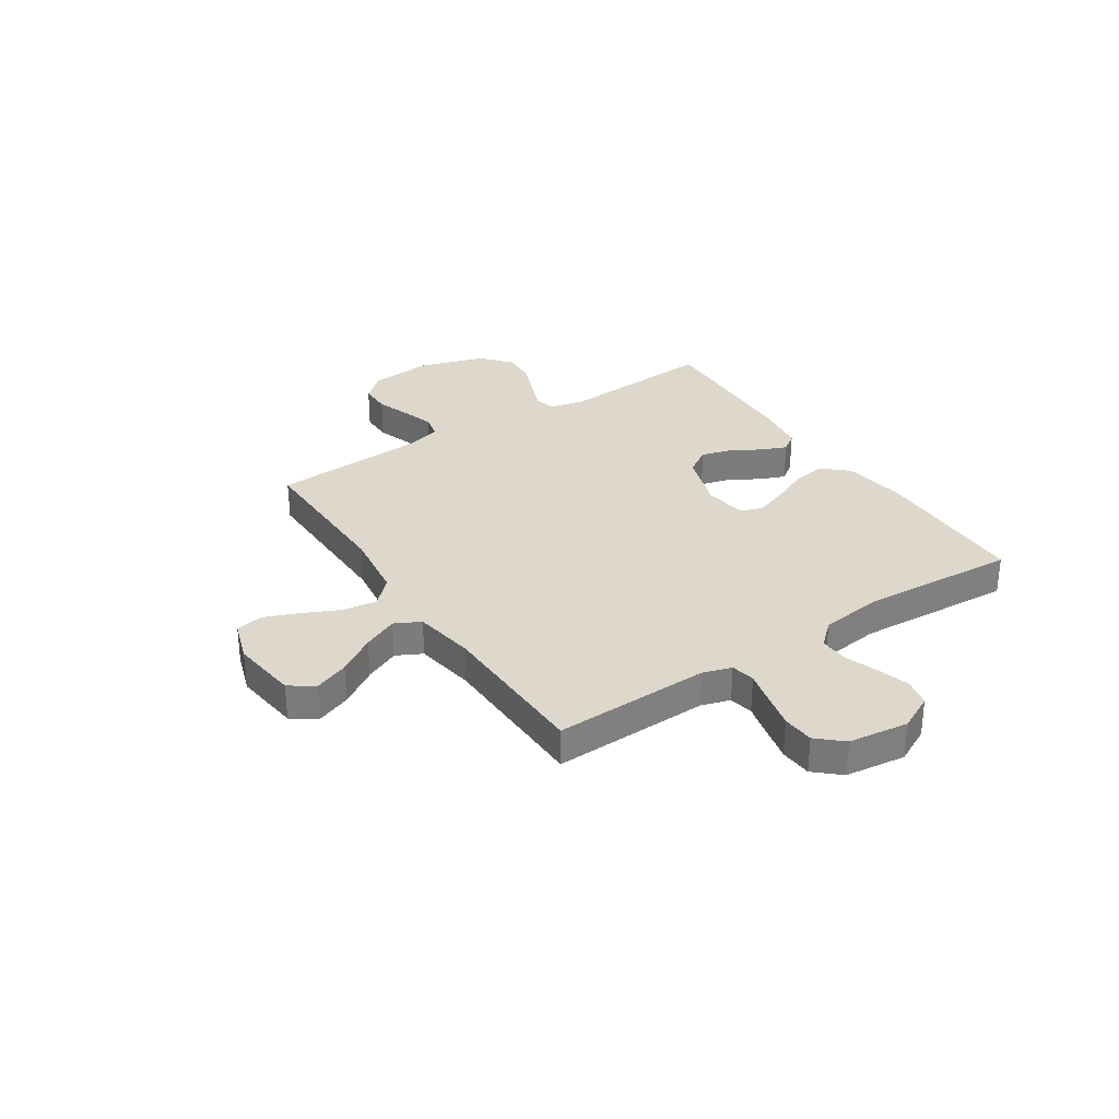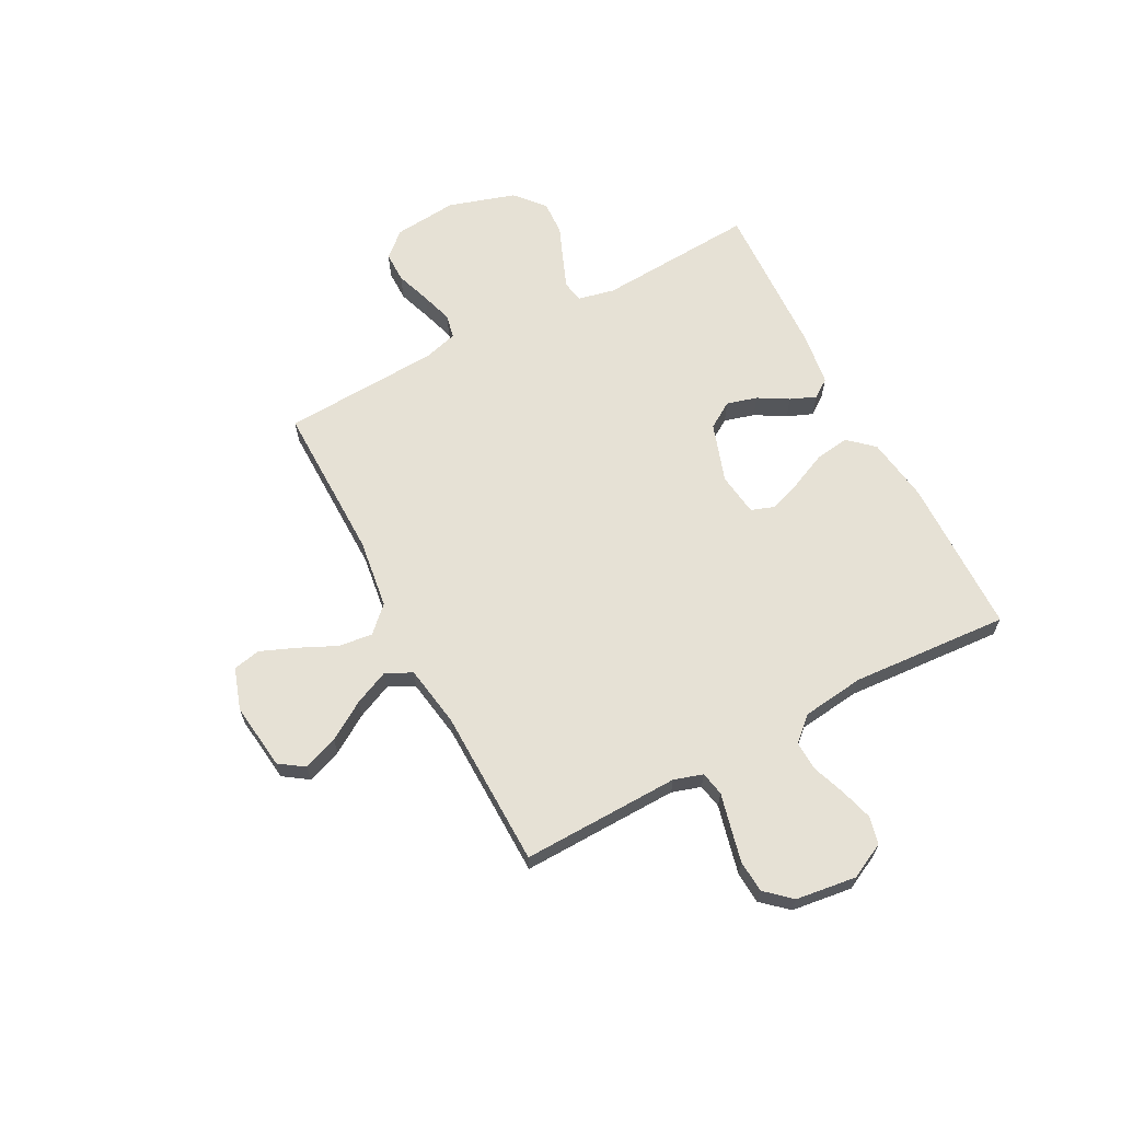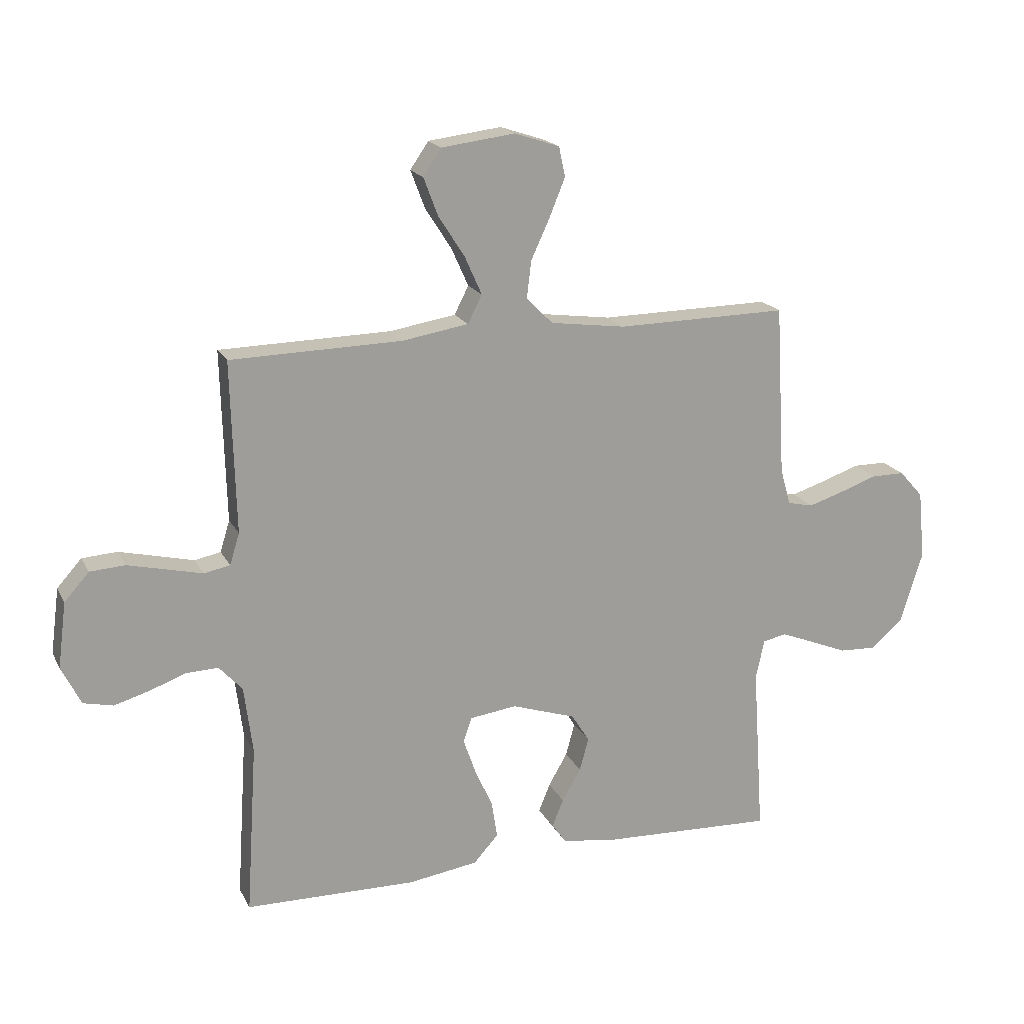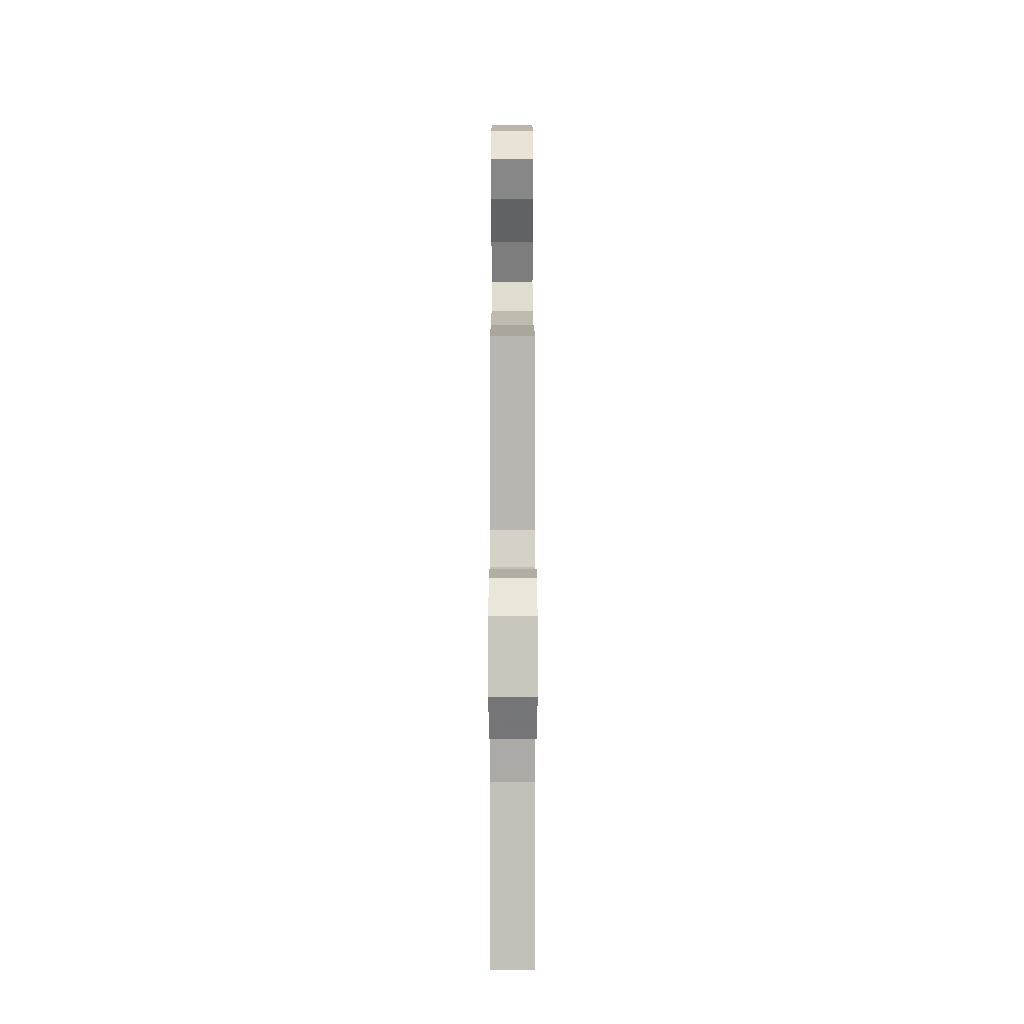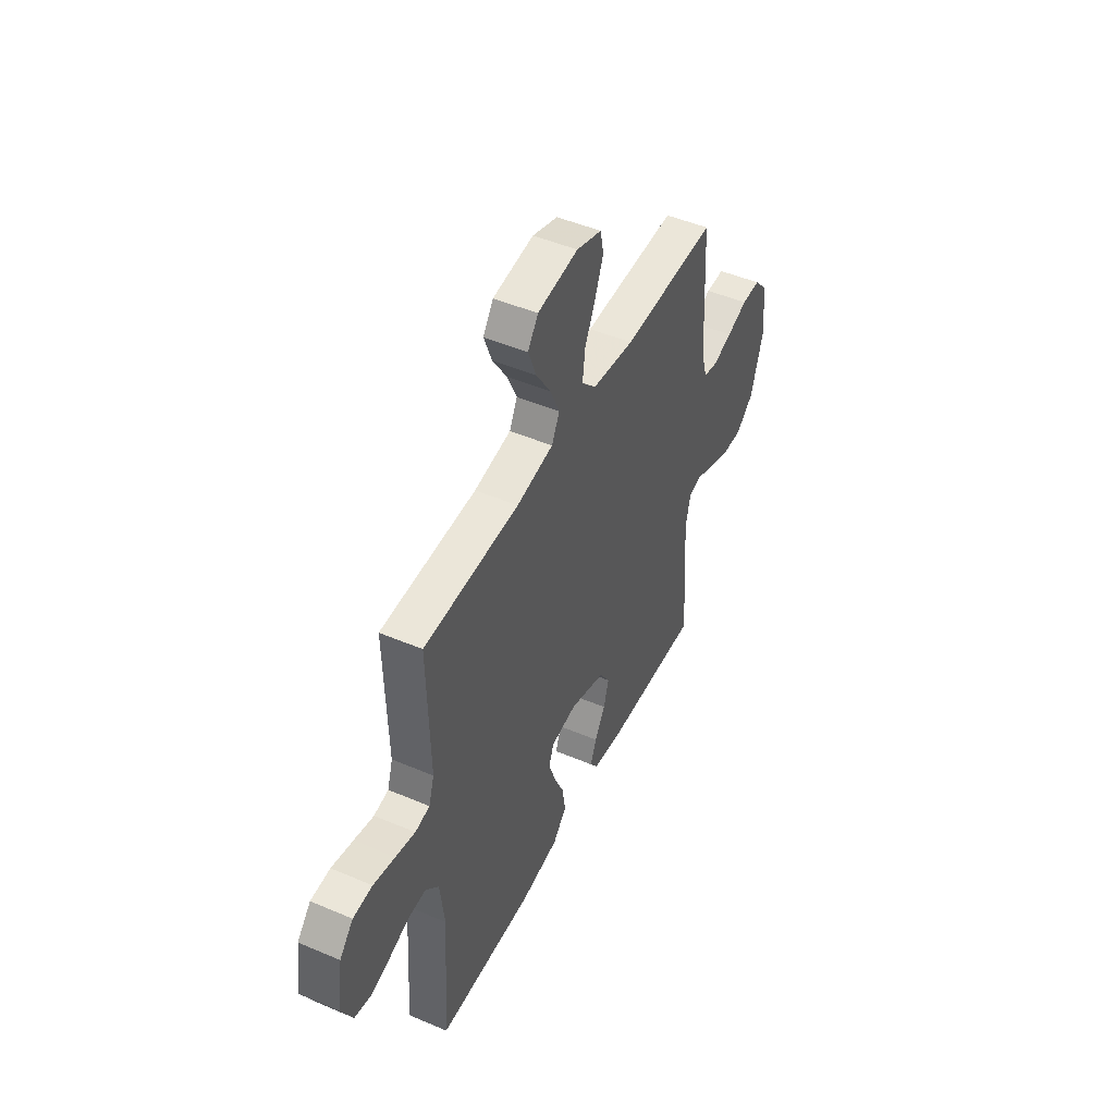
<metadata>
{"format":"obj","ext":"obj","renderer":"f3d","projection":"perspective","resolution":1024,"background":"white","views":[{"elev":31.5,"azim":56.7,"up":"+Y"},{"elev":64.8,"azim":62.3,"up":"+Y"},{"elev":18.6,"azim":159.9,"up":"+Z"},{"elev":6.8,"azim":89.9,"up":"+Z"},{"elev":47.8,"azim":115.6,"up":"+Z"}]}
</metadata>
<code>
v -0.5 0.07 -0.5
v -0.48 0.07 -0.2
v -0.495 0.07 -0.131
v -0.536 0.07 -0.122
v -0.594 0.07 -0.145
v -0.66 0.07 -0.172
v -0.725 0.07 -0.175
v -0.781 0.07 -0.127
v -0.82 0.07 0
v -0.808 0.07 0.121
v -0.766 0.07 0.168
v -0.707 0.07 0.168
v -0.641 0.07 0.145
v -0.58 0.07 0.126
v -0.535 0.07 0.136
v -0.517 0.07 0.2
v -0.5 0.07 0.5
v -0.2 0.07 0.496
v -0.068 0.07 0.514
v -0.022 0.07 0.561
v -0.03 0.07 0.626
v -0.063 0.07 0.697
v -0.09 0.07 0.764
v -0.079 0.07 0.816
v 0 0.07 0.842
v 0.128 0.07 0.826
v 0.16 0.07 0.779
v 0.135 0.07 0.713
v 0.089 0.07 0.641
v 0.059 0.07 0.574
v 0.084 0.07 0.525
v 0.2 0.07 0.506
v 0.5 0.07 0.5
v 0.492 0.07 0.2
v 0.509 0.07 0.145
v 0.555 0.07 0.136
v 0.617 0.07 0.151
v 0.685 0.07 0.167
v 0.746 0.07 0.163
v 0.789 0.07 0.115
v 0.804 0.07 0
v 0.77 0.07 -0.068
v 0.718 0.07 -0.08
v 0.656 0.07 -0.062
v 0.593 0.07 -0.039
v 0.537 0.07 -0.037
v 0.496 0.07 -0.082
v 0.481 0.07 -0.2
v 0.5 0.07 -0.5
v 0.2 0.07 -0.505
v 0.077 0.07 -0.487
v 0.034 0.07 -0.439
v 0.044 0.07 -0.374
v 0.075 0.07 -0.305
v 0.097 0.07 -0.242
v 0.082 0.07 -0.199
v 0 0.07 -0.188
v -0.112 0.07 -0.225
v -0.144 0.07 -0.275
v -0.128 0.07 -0.333
v -0.095 0.07 -0.39
v -0.075 0.07 -0.439
v -0.1 0.07 -0.474
v -0.2 0.07 -0.488
v -0.5 0 -0.5
v -0.48 0 -0.2
v -0.495 0 -0.131
v -0.536 0 -0.122
v -0.594 0 -0.145
v -0.66 0 -0.172
v -0.725 0 -0.175
v -0.781 0 -0.127
v -0.82 0 0
v -0.808 0 0.121
v -0.766 0 0.168
v -0.707 0 0.168
v -0.641 0 0.145
v -0.58 0 0.126
v -0.535 0 0.136
v -0.517 0 0.2
v -0.5 0 0.5
v -0.2 0 0.496
v -0.068 0 0.514
v -0.022 0 0.561
v -0.03 0 0.626
v -0.063 0 0.697
v -0.09 0 0.764
v -0.079 0 0.816
v 0 0 0.842
v 0.128 0 0.826
v 0.16 0 0.779
v 0.135 0 0.713
v 0.089 0 0.641
v 0.059 0 0.574
v 0.084 0 0.525
v 0.2 0 0.506
v 0.5 0 0.5
v 0.492 0 0.2
v 0.509 0 0.145
v 0.555 0 0.136
v 0.617 0 0.151
v 0.685 0 0.167
v 0.746 0 0.163
v 0.789 0 0.115
v 0.804 0 0
v 0.77 0 -0.068
v 0.718 0 -0.08
v 0.656 0 -0.062
v 0.593 0 -0.039
v 0.537 0 -0.037
v 0.496 0 -0.082
v 0.481 0 -0.2
v 0.5 0 -0.5
v 0.2 0 -0.505
v 0.077 0 -0.487
v 0.034 0 -0.439
v 0.044 0 -0.374
v 0.075 0 -0.305
v 0.097 0 -0.242
v 0.082 0 -0.199
v 0 0 -0.188
v -0.112 0 -0.225
v -0.144 0 -0.275
v -0.128 0 -0.333
v -0.095 0 -0.39
v -0.075 0 -0.439
v -0.1 0 -0.474
v -0.2 0 -0.488
f 64 1 2
f 63 64 2
f 62 63 2
f 61 62 2
f 60 61 2
f 59 60 2 3
f 58 59 3
f 57 58 3
f 52 53 54
f 51 52 54
f 50 51 54
f 49 50 54
f 48 49 54
f 47 48 54 55
f 46 47 55 56
f 43 44 45
f 42 43 45
f 41 42 45
f 40 41 45
f 39 40 45
f 38 39 45
f 37 38 45
f 36 37 45
f 35 36 45 46
f 46 56 57
f 35 46 57
f 34 35 57
f 27 28 29
f 26 27 29
f 25 26 29
f 24 25 29
f 23 24 29
f 22 23 29
f 21 22 29
f 20 21 29 30
f 19 20 30 31
f 16 17 18
f 19 31 32
f 18 19 32
f 16 18 32
f 15 16 32
f 11 12 13
f 10 11 13
f 9 10 13
f 8 9 13
f 7 8 13
f 6 7 13
f 5 6 13
f 4 5 13 14
f 57 3 4
f 34 57 4
f 33 34 4
f 32 33 4
f 15 32 4
f 4 14 15
f 66 65 128
f 66 128 127
f 66 127 126
f 66 126 125
f 66 125 124
f 67 66 124 123
f 67 123 122
f 67 122 121
f 118 117 116
f 118 116 115
f 118 115 114
f 118 114 113
f 118 113 112
f 119 118 112 111
f 120 119 111 110
f 109 108 107
f 109 107 106
f 109 106 105
f 109 105 104
f 109 104 103
f 109 103 102
f 109 102 101
f 109 101 100
f 110 109 100 99
f 121 120 110
f 121 110 99
f 121 99 98
f 93 92 91
f 93 91 90
f 93 90 89
f 93 89 88
f 93 88 87
f 93 87 86
f 93 86 85
f 94 93 85 84
f 95 94 84 83
f 82 81 80
f 96 95 83
f 96 83 82
f 96 82 80
f 96 80 79
f 77 76 75
f 77 75 74
f 77 74 73
f 77 73 72
f 77 72 71
f 77 71 70
f 77 70 69
f 78 77 69 68
f 68 67 121
f 68 121 98
f 68 98 97
f 68 97 96
f 68 96 79
f 79 78 68
f 1 65 66 2
f 2 66 67 3
f 3 67 68 4
f 4 68 69 5
f 5 69 70 6
f 6 70 71 7
f 7 71 72 8
f 8 72 73 9
f 9 73 74 10
f 10 74 75 11
f 11 75 76 12
f 12 76 77 13
f 13 77 78 14
f 14 78 79 15
f 15 79 80 16
f 16 80 81 17
f 17 81 82 18
f 18 82 83 19
f 19 83 84 20
f 20 84 85 21
f 21 85 86 22
f 22 86 87 23
f 23 87 88 24
f 24 88 89 25
f 25 89 90 26
f 26 90 91 27
f 27 91 92 28
f 28 92 93 29
f 29 93 94 30
f 30 94 95 31
f 31 95 96 32
f 32 96 97 33
f 33 97 98 34
f 34 98 99 35
f 35 99 100 36
f 36 100 101 37
f 37 101 102 38
f 38 102 103 39
f 39 103 104 40
f 40 104 105 41
f 41 105 106 42
f 42 106 107 43
f 43 107 108 44
f 44 108 109 45
f 45 109 110 46
f 46 110 111 47
f 47 111 112 48
f 48 112 113 49
f 49 113 114 50
f 50 114 115 51
f 51 115 116 52
f 52 116 117 53
f 53 117 118 54
f 54 118 119 55
f 55 119 120 56
f 56 120 121 57
f 57 121 122 58
f 58 122 123 59
f 59 123 124 60
f 60 124 125 61
f 61 125 126 62
f 62 126 127 63
f 63 127 128 64
f 64 128 65 1

</code>
